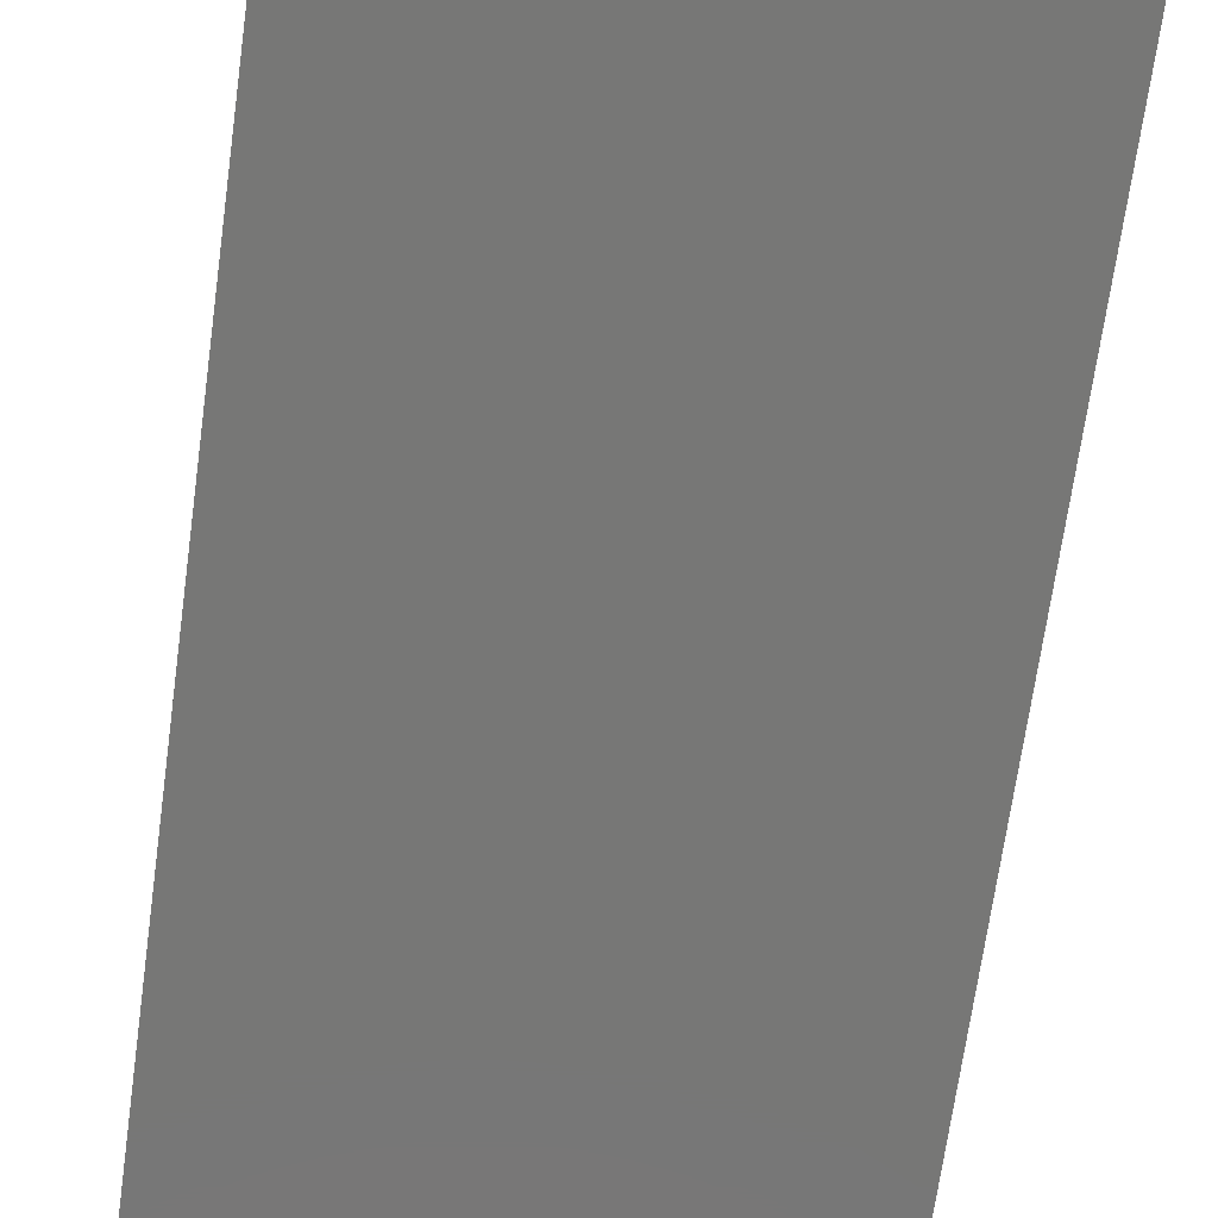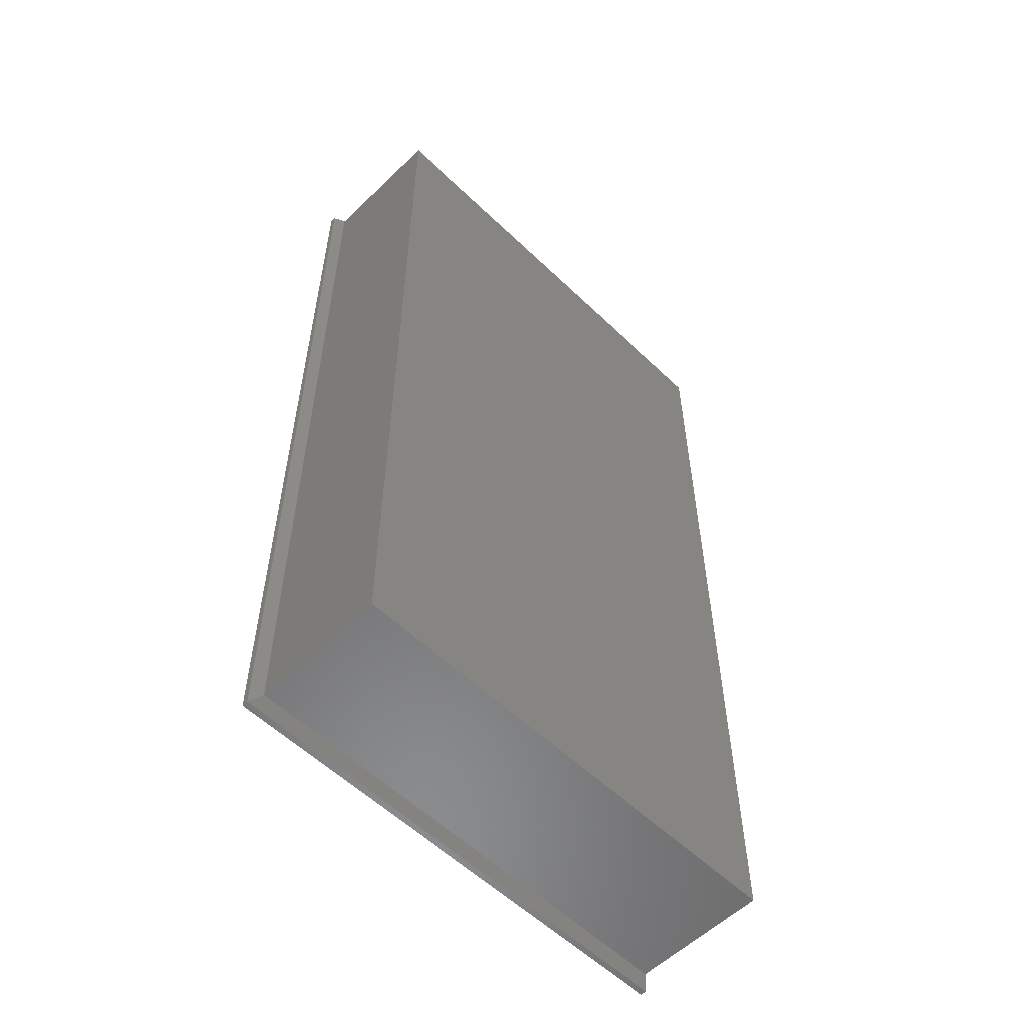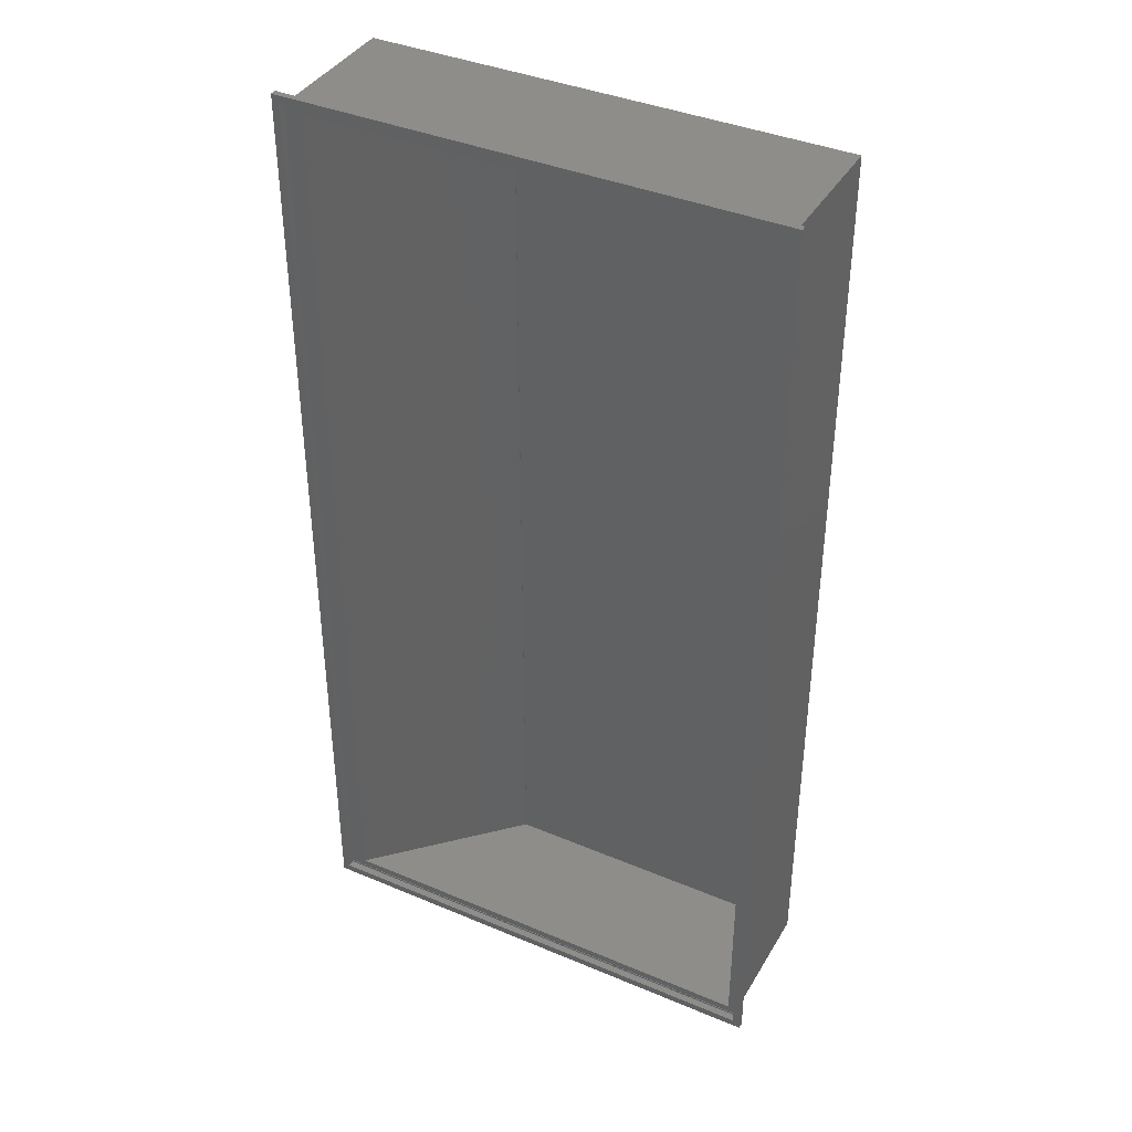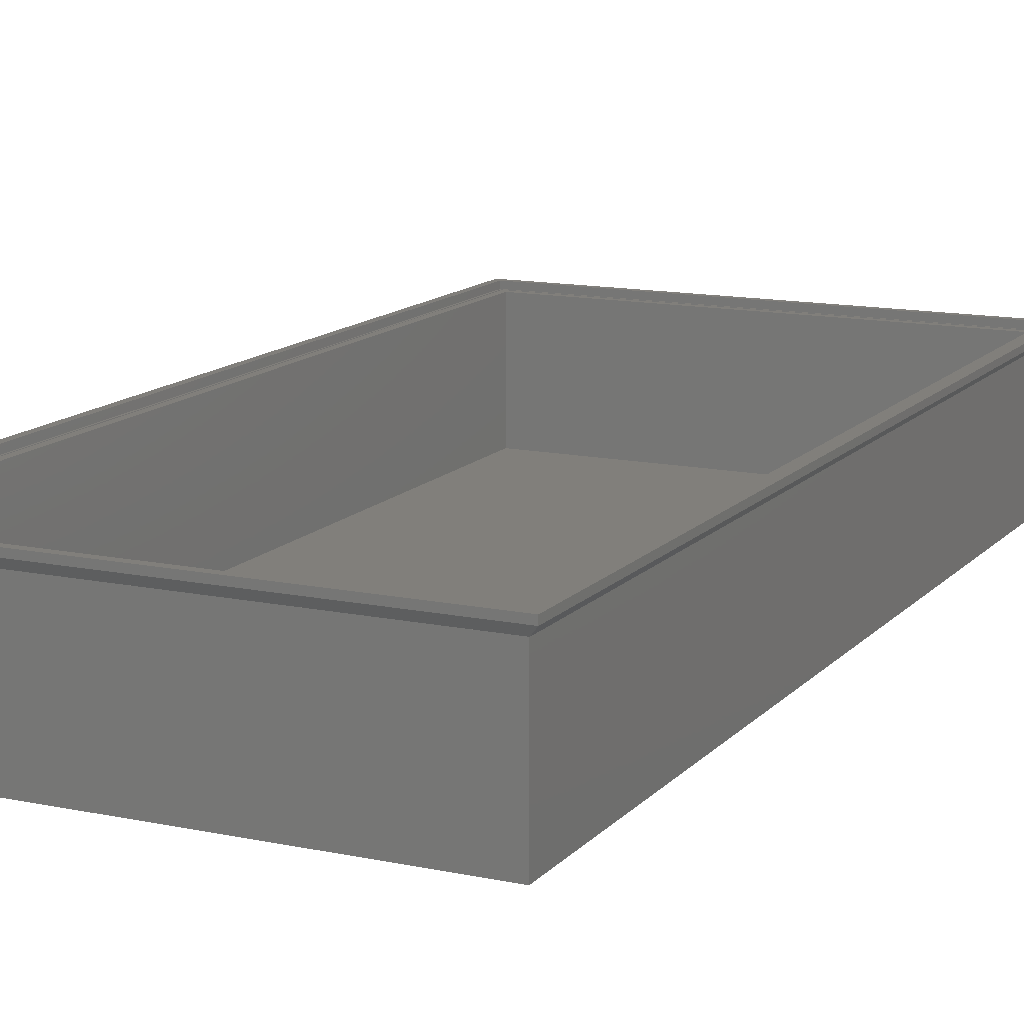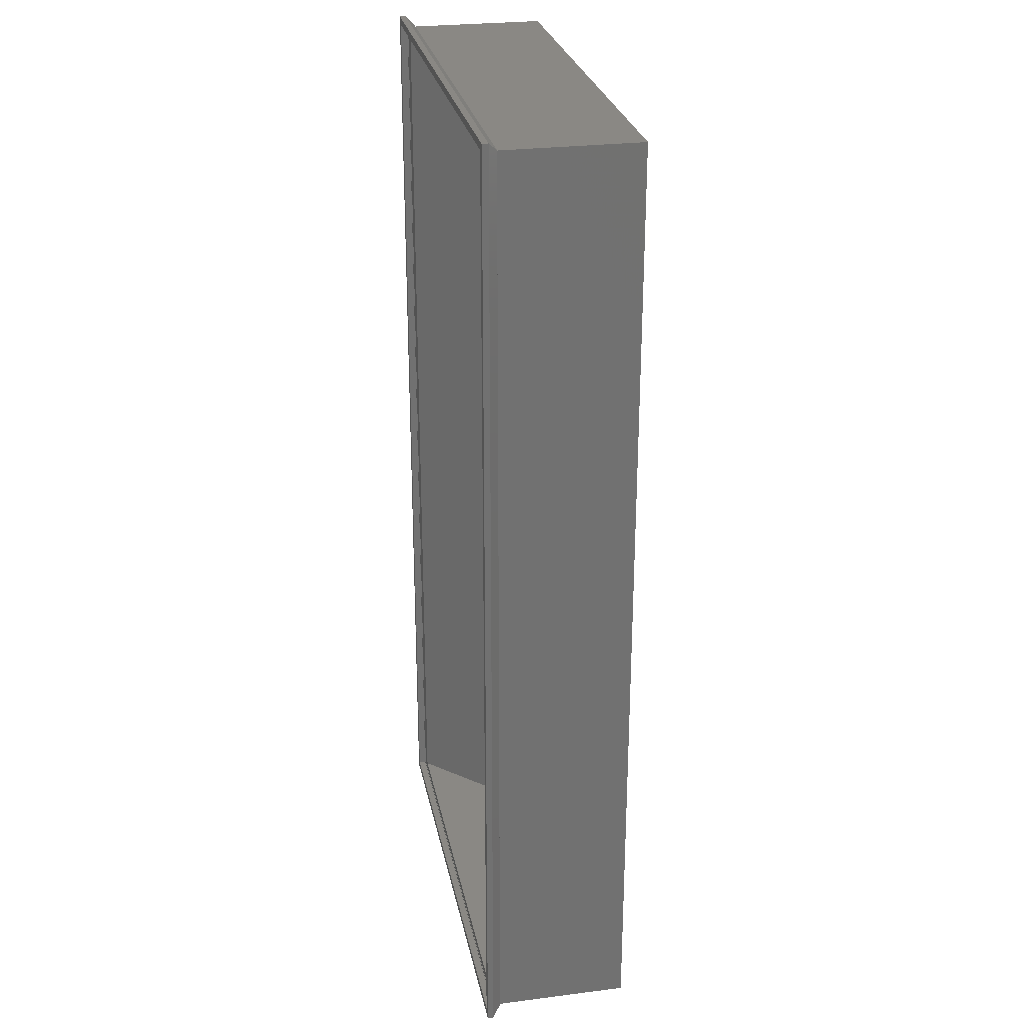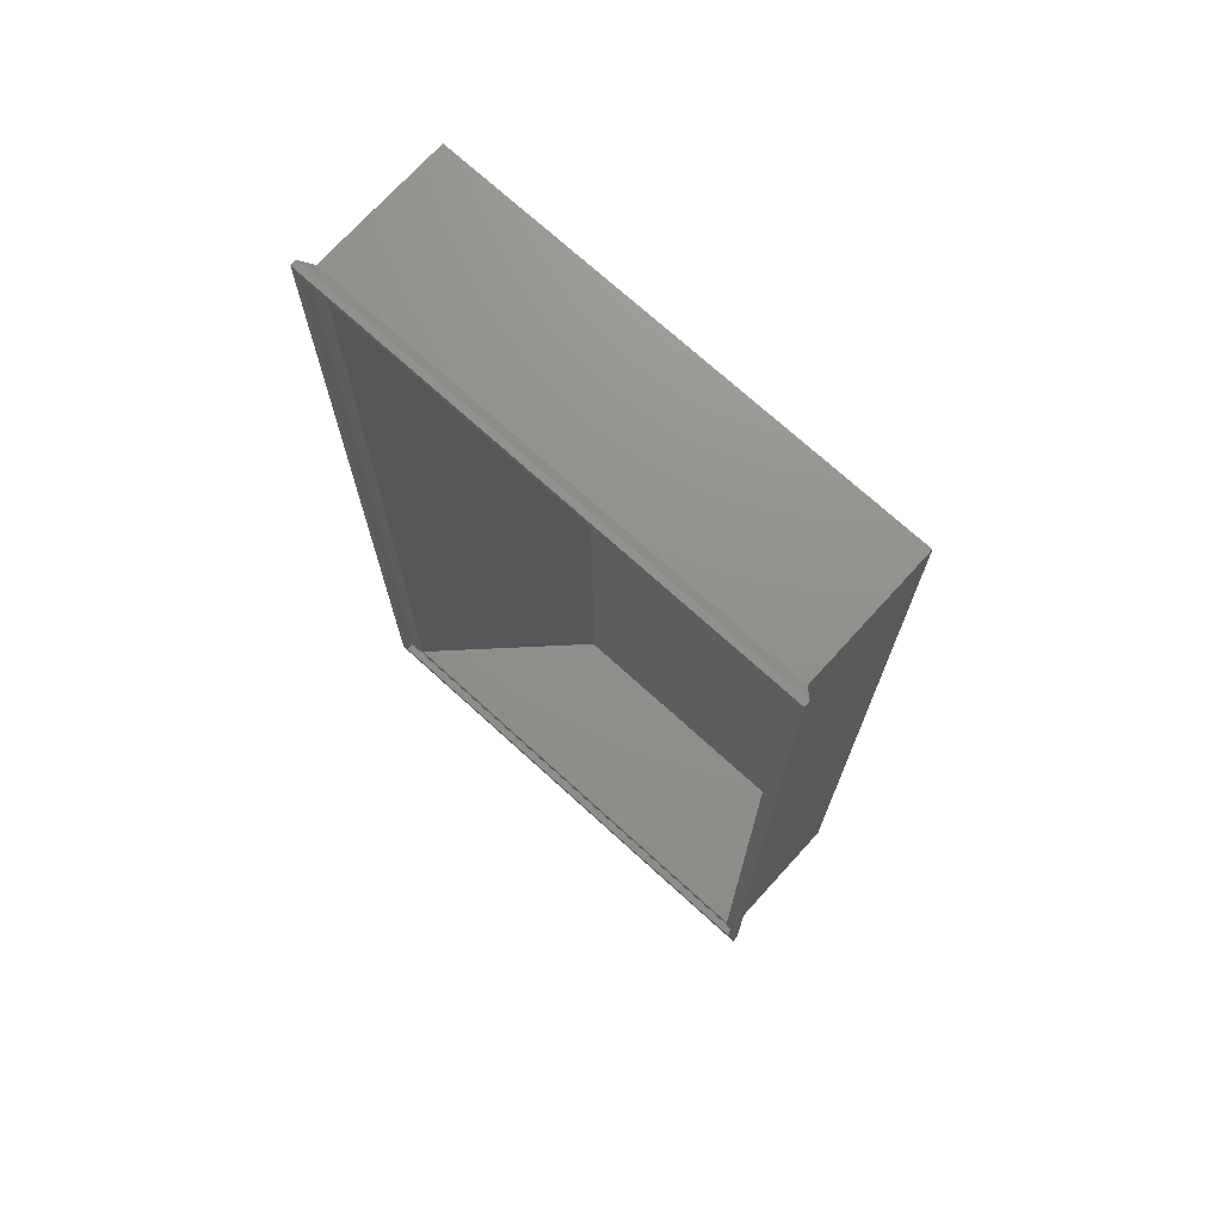
<metadata>
{"format":"stl","ext":"stl","renderer":"f3d","projection":"perspective","resolution":1024,"background":"white","views":[{"elev":-69.7,"azim":-7.9,"up":"+Z"},{"elev":-56.8,"azim":135.1,"up":"+Y"},{"elev":39.2,"azim":27.7,"up":"+Y"},{"elev":13.3,"azim":-154.4,"up":"+Z"},{"elev":26.9,"azim":78.9,"up":"+Y"},{"elev":72.5,"azim":42.3,"up":"+Y"}]}
</metadata>
<code>
# stl→obj: 49 verts, 98 faces
v 52 -102 30.32
v 52 -102 31.6
v -52 -102 31.6
v -52 -102 30.32
v 52 102 30.32
v 52 102 31.6
v 50.08 -100.1 28.4
v 50.08 100.1 28.4
v -50.08 -100.1 28.4
v -52 102 30.32
v -50.08 100.1 28.4
v -52 102 31.6
v 50.4 -100.4 31.6
v -50.4 -100.4 31.6
v -50.4 100.4 31.6
v 50.4 100.4 31.6
v -50 100 28.4
v -50 -100 28.4
v 50 -100 28.4
v 50 100 28.4
v -50.4 -100.4 30.1
v 50.4 -100.4 30.1
v 50.4 100.4 30.1
v -50.4 100.4 30.1
v 50 -100 0
v -50 -100 0
v -50 100 0
v -50 -100 30
v -50 100 30
v 50 -100 30.1
v -50 -100 30.1
v 50 -100 30
v -50 100 30.1
v 50 100 30
v 50 100 30.1
v 50 100 0
v 48.4 -98.4 30
v -18.4 -98.4 30
v -46.8 -98.4 30
v -46.8 98.4 30
v 10 98.4 30
v 48.4 98.4 30
v -18.4 -98.4 1.65
v 48.4 -98.4 1.65
v 48.4 98.4 1.65
v -18.35 98.4 1.65
v -18.4 98.4 1.6
v -18.4 -98.4 1.6
v -18.35 -98.4 1.65
f 1 2 3
f 1 3 4
f 2 1 5
f 6 2 5
f 1 7 8
f 5 1 8
f 9 7 4
f 4 7 1
f 4 10 11
f 4 11 9
f 4 3 10
f 10 3 12
f 13 2 6
f 3 2 13
f 14 15 3
f 3 13 14
f 12 15 6
f 12 3 15
f 15 16 6
f 16 13 6
f 10 6 5
f 12 6 10
f 10 5 11
f 11 5 8
f 17 9 11
f 7 9 18
f 7 18 19
f 7 19 8
f 8 20 11
f 20 17 11
f 18 9 17
f 20 8 19
f 21 14 13
f 22 21 13
f 16 23 13
f 13 23 22
f 15 24 16
f 16 24 23
f 24 15 14
f 21 24 14
f 25 19 26
f 26 19 18
f 26 18 27
f 27 18 28
f 17 28 29
f 27 28 17
f 30 28 31
f 31 28 18
f 32 28 30
f 17 33 31
f 18 17 31
f 34 35 29
f 33 17 29
f 33 29 35
f 20 36 27
f 17 20 27
f 19 25 36
f 20 19 36
f 33 24 21
f 22 31 21
f 23 24 33
f 35 30 23
f 23 33 35
f 22 30 31
f 22 23 30
f 31 33 21
f 25 26 36
f 36 26 27
f 37 32 34
f 28 32 37
f 28 37 38
f 39 40 28
f 28 38 39
f 29 40 34
f 29 28 40
f 40 41 34
f 41 42 34
f 42 37 34
f 35 34 30
f 30 34 32
f 43 38 37
f 44 43 37
f 42 45 37
f 37 45 44
f 41 46 42
f 42 46 45
f 46 41 47
f 46 47 48
f 46 48 49
f 40 47 41
f 48 47 40
f 39 48 40
f 43 49 48
f 39 43 48
f 38 43 39
f 45 46 49
f 44 45 49
f 43 44 49

</code>
